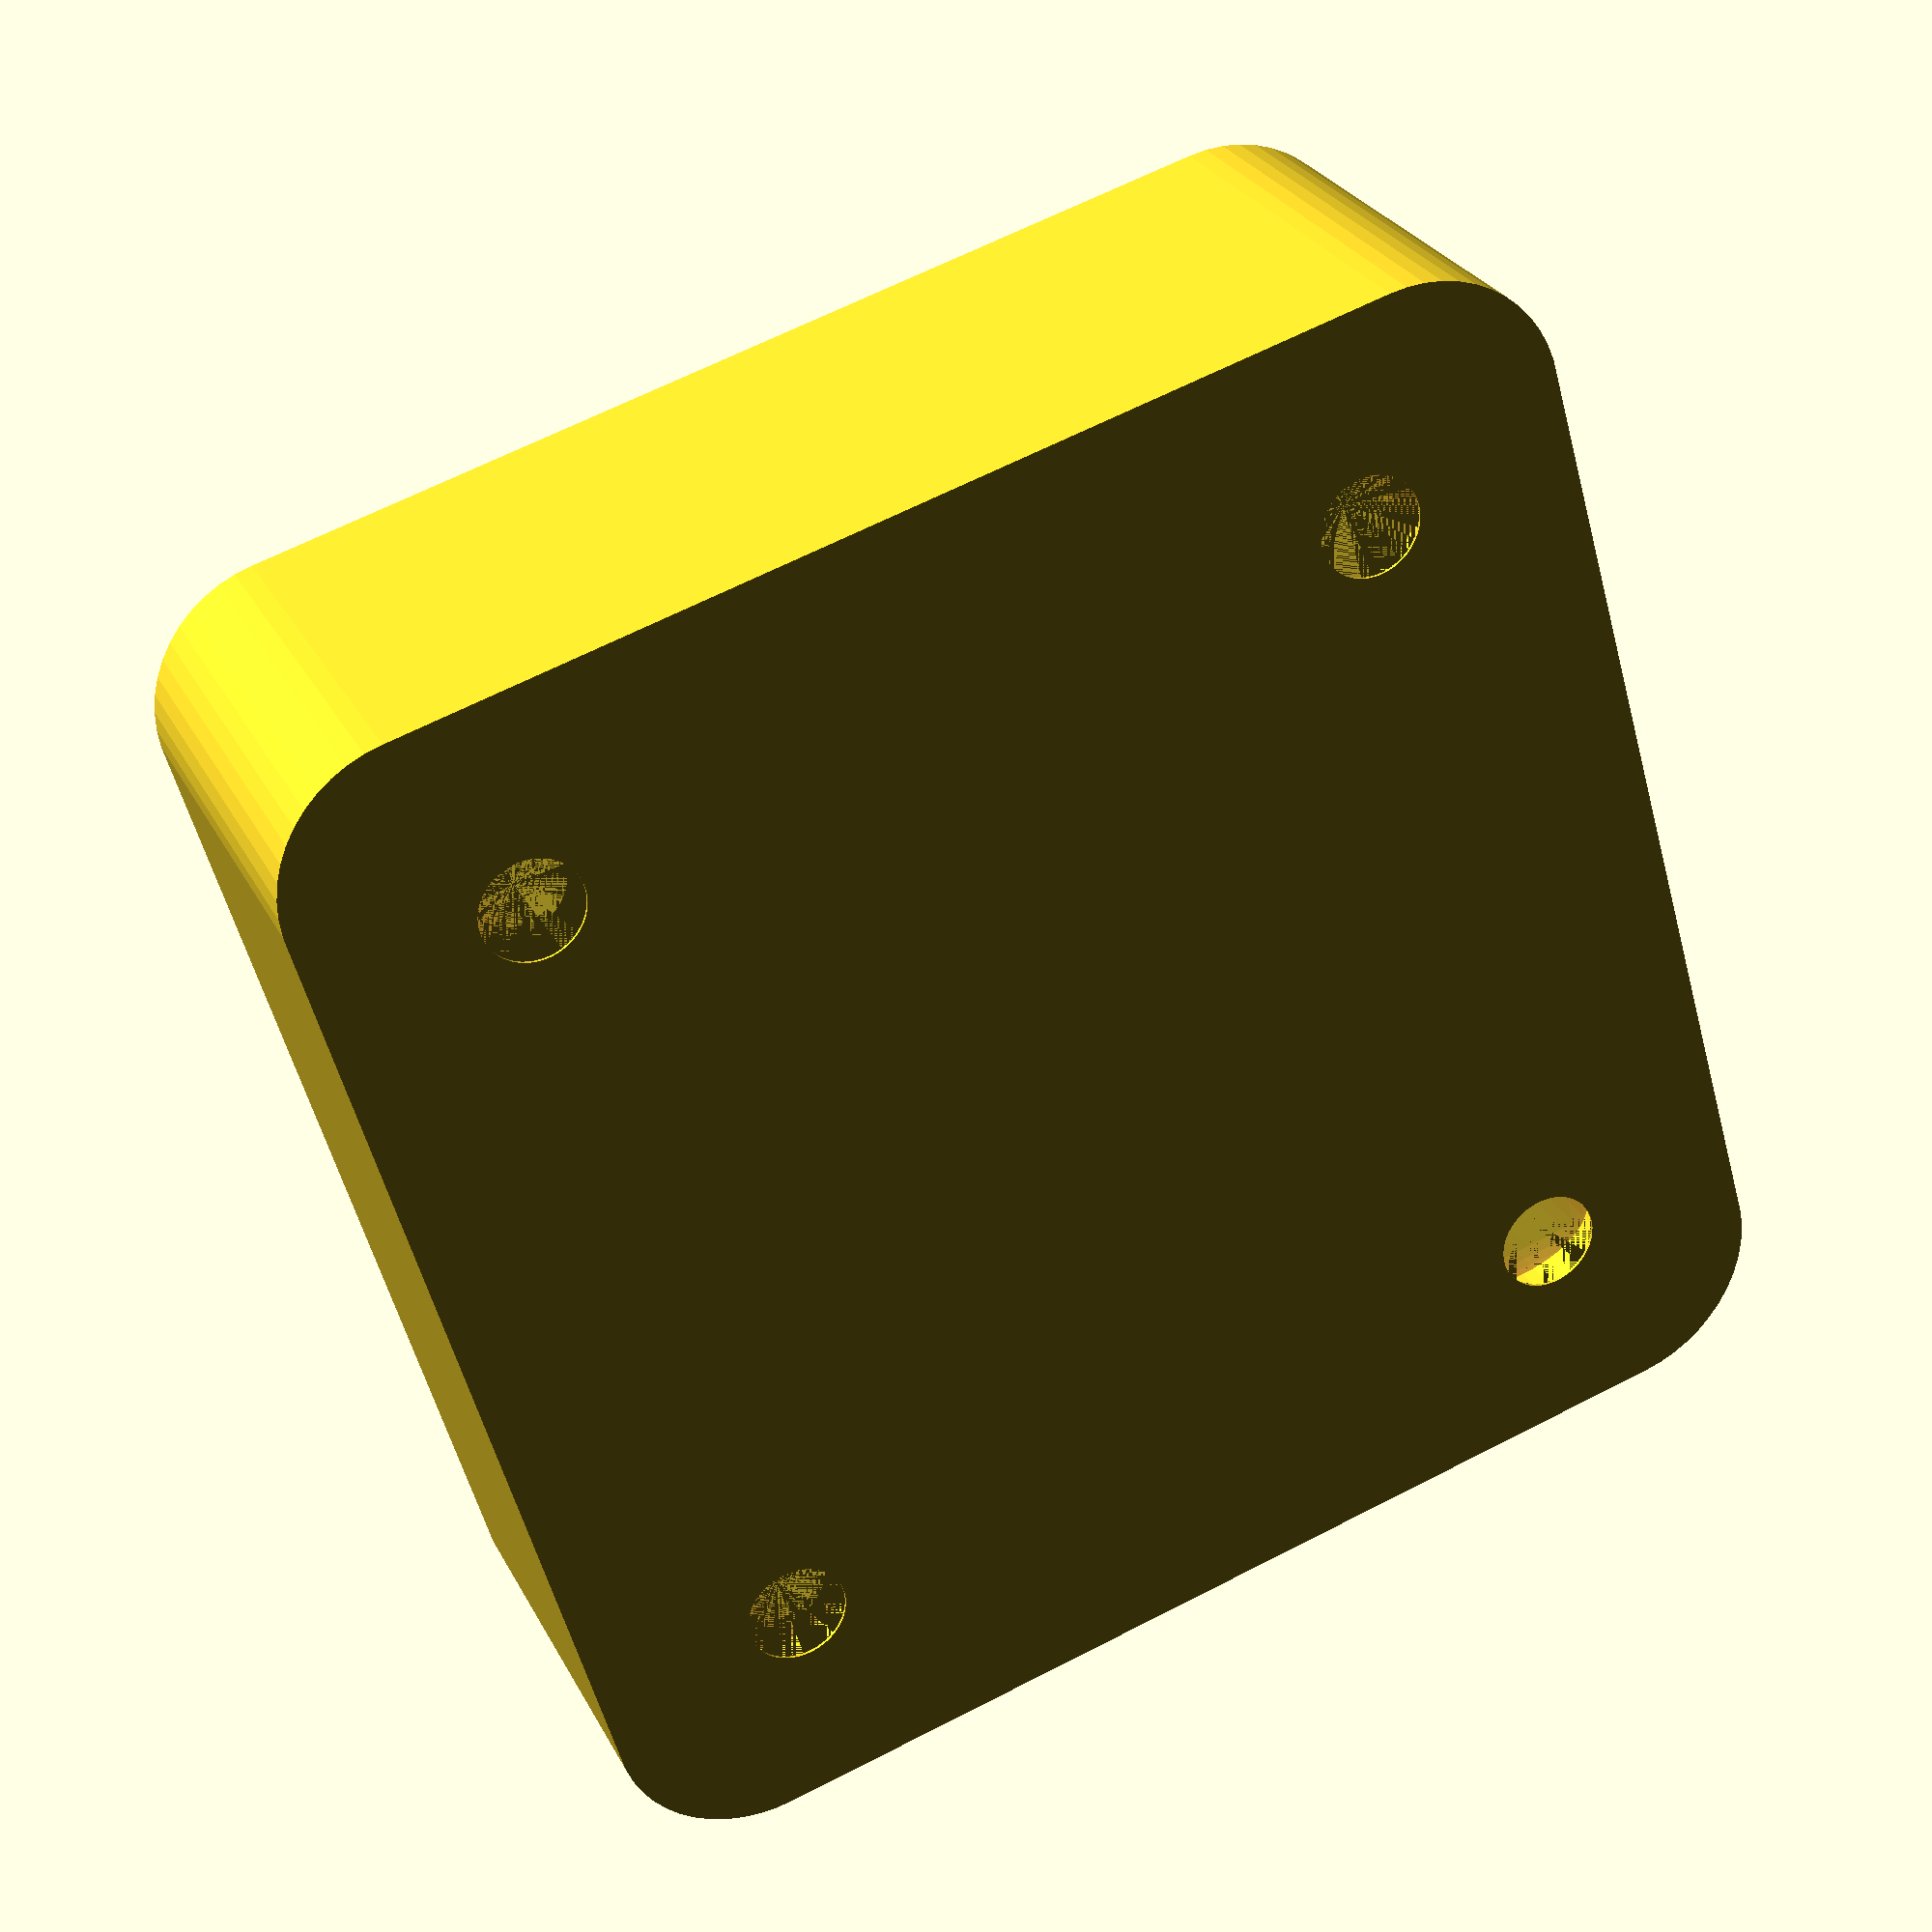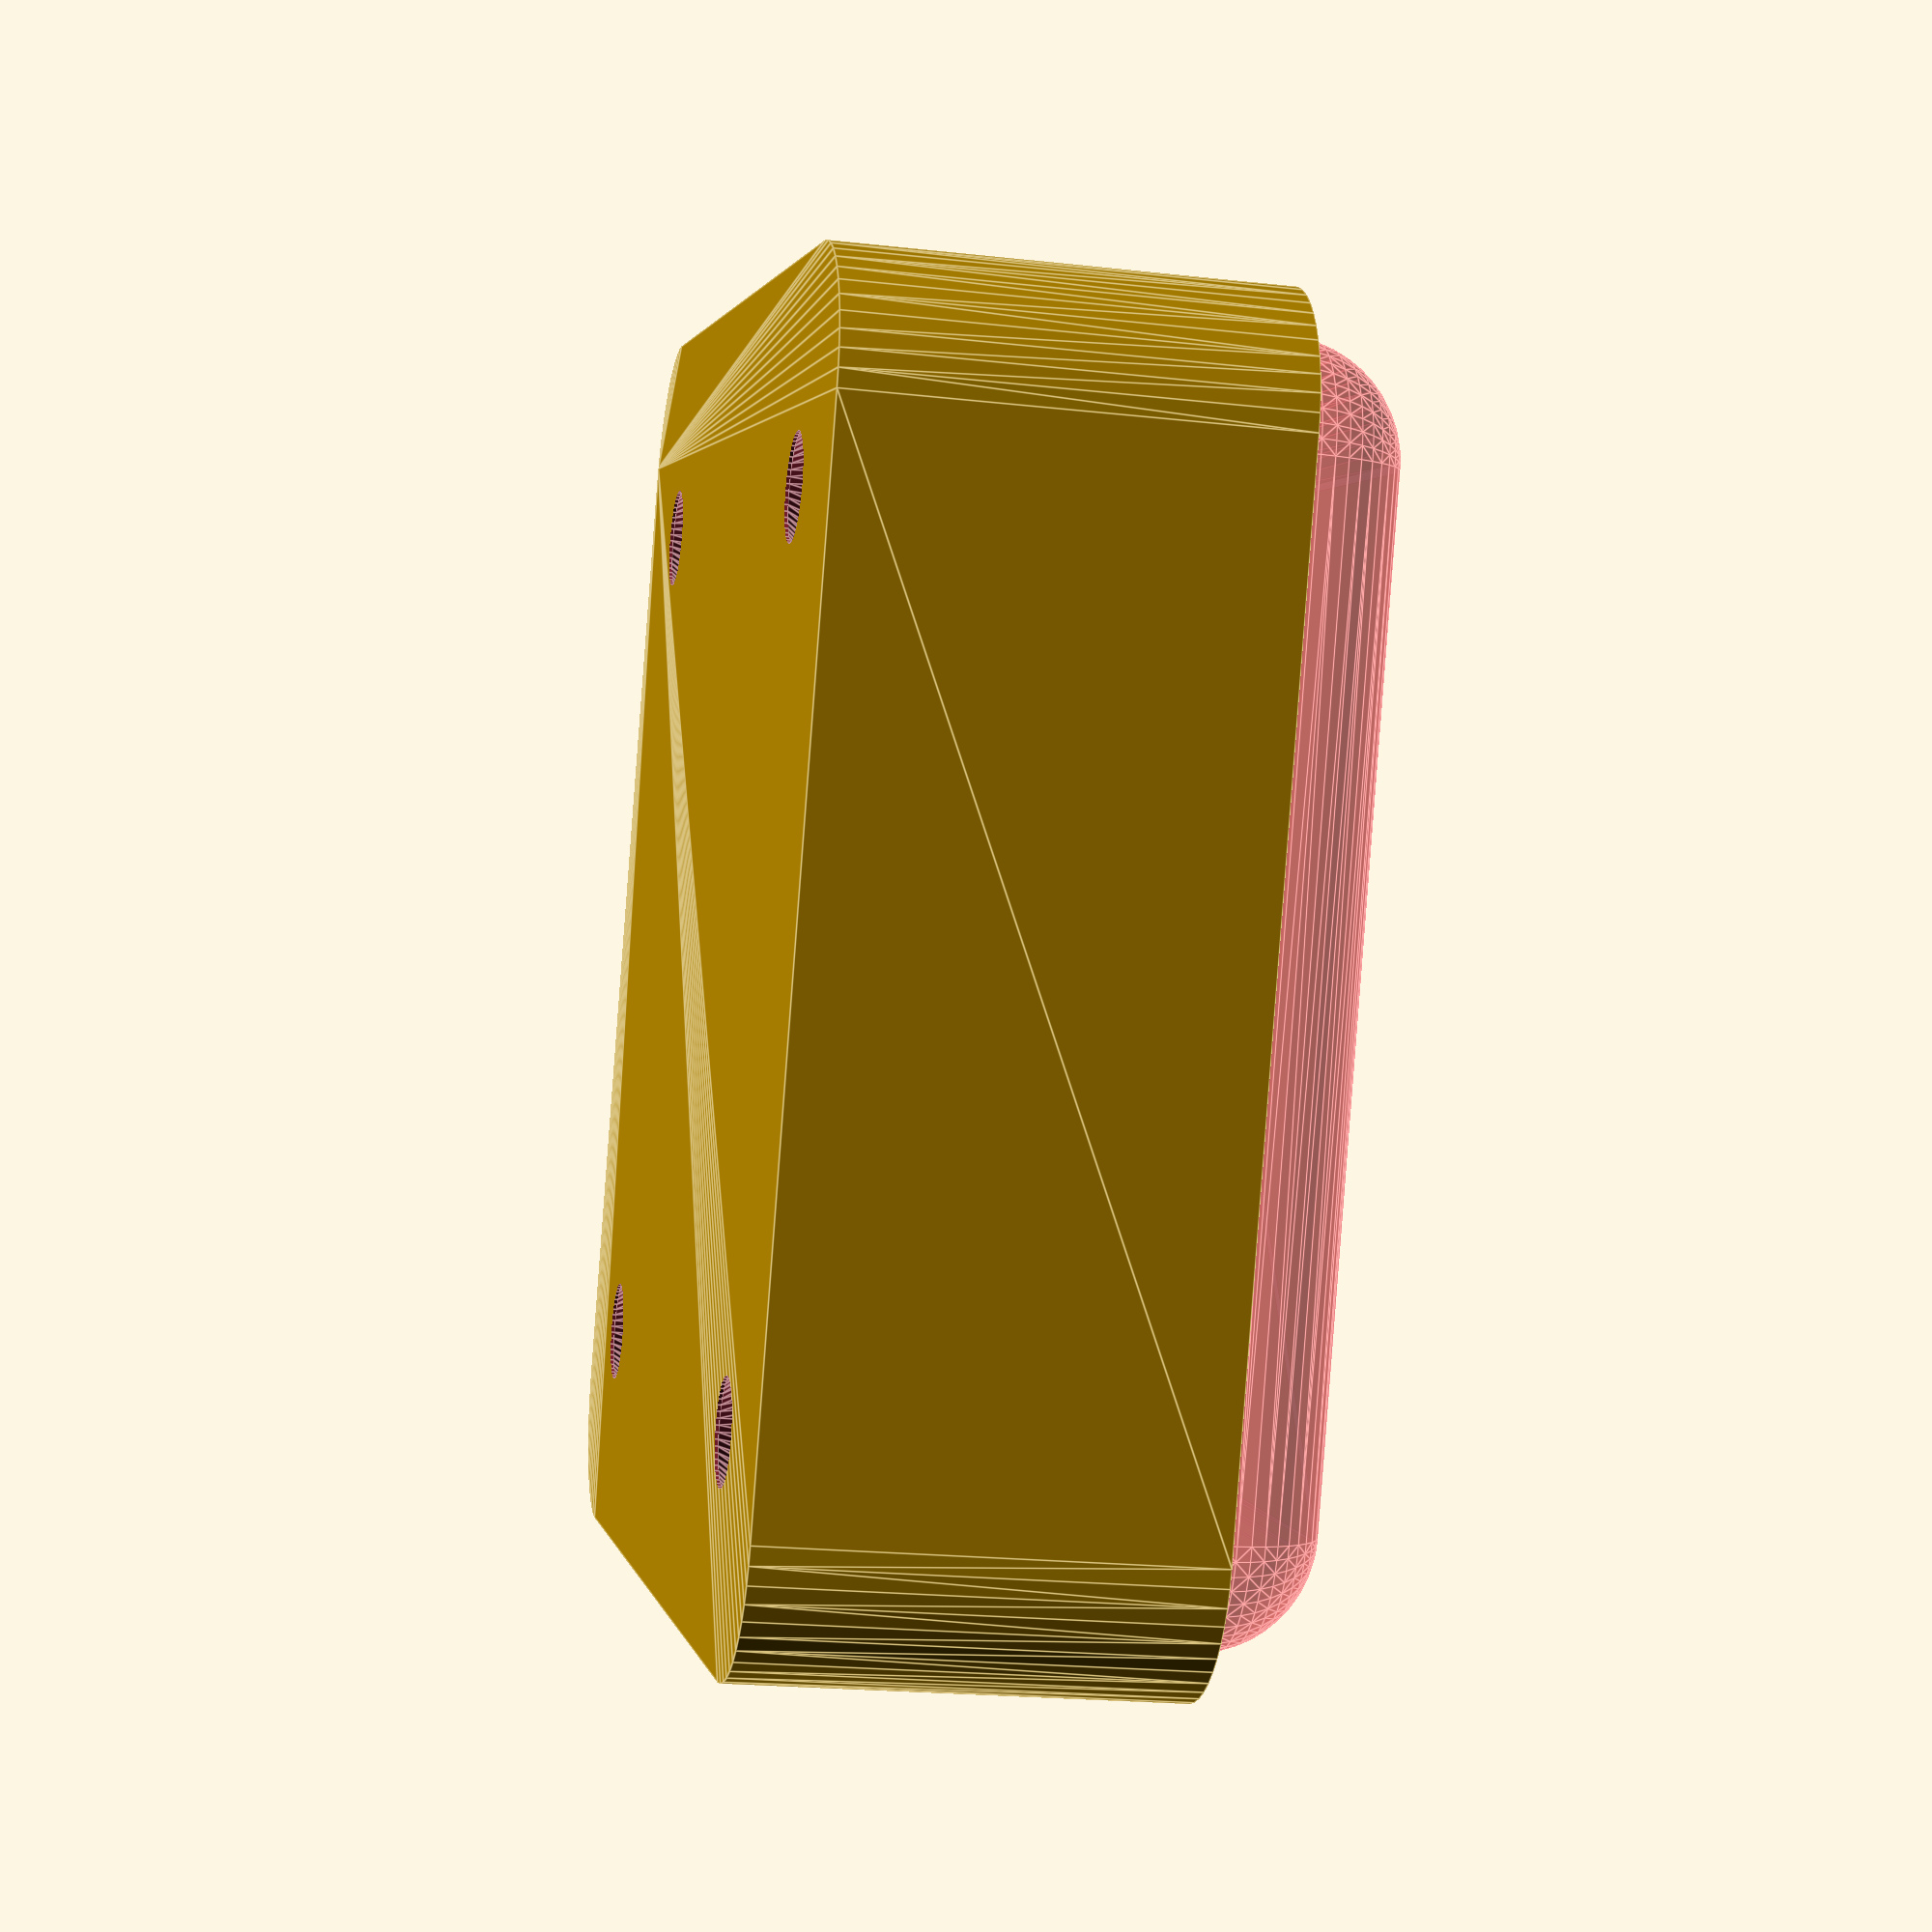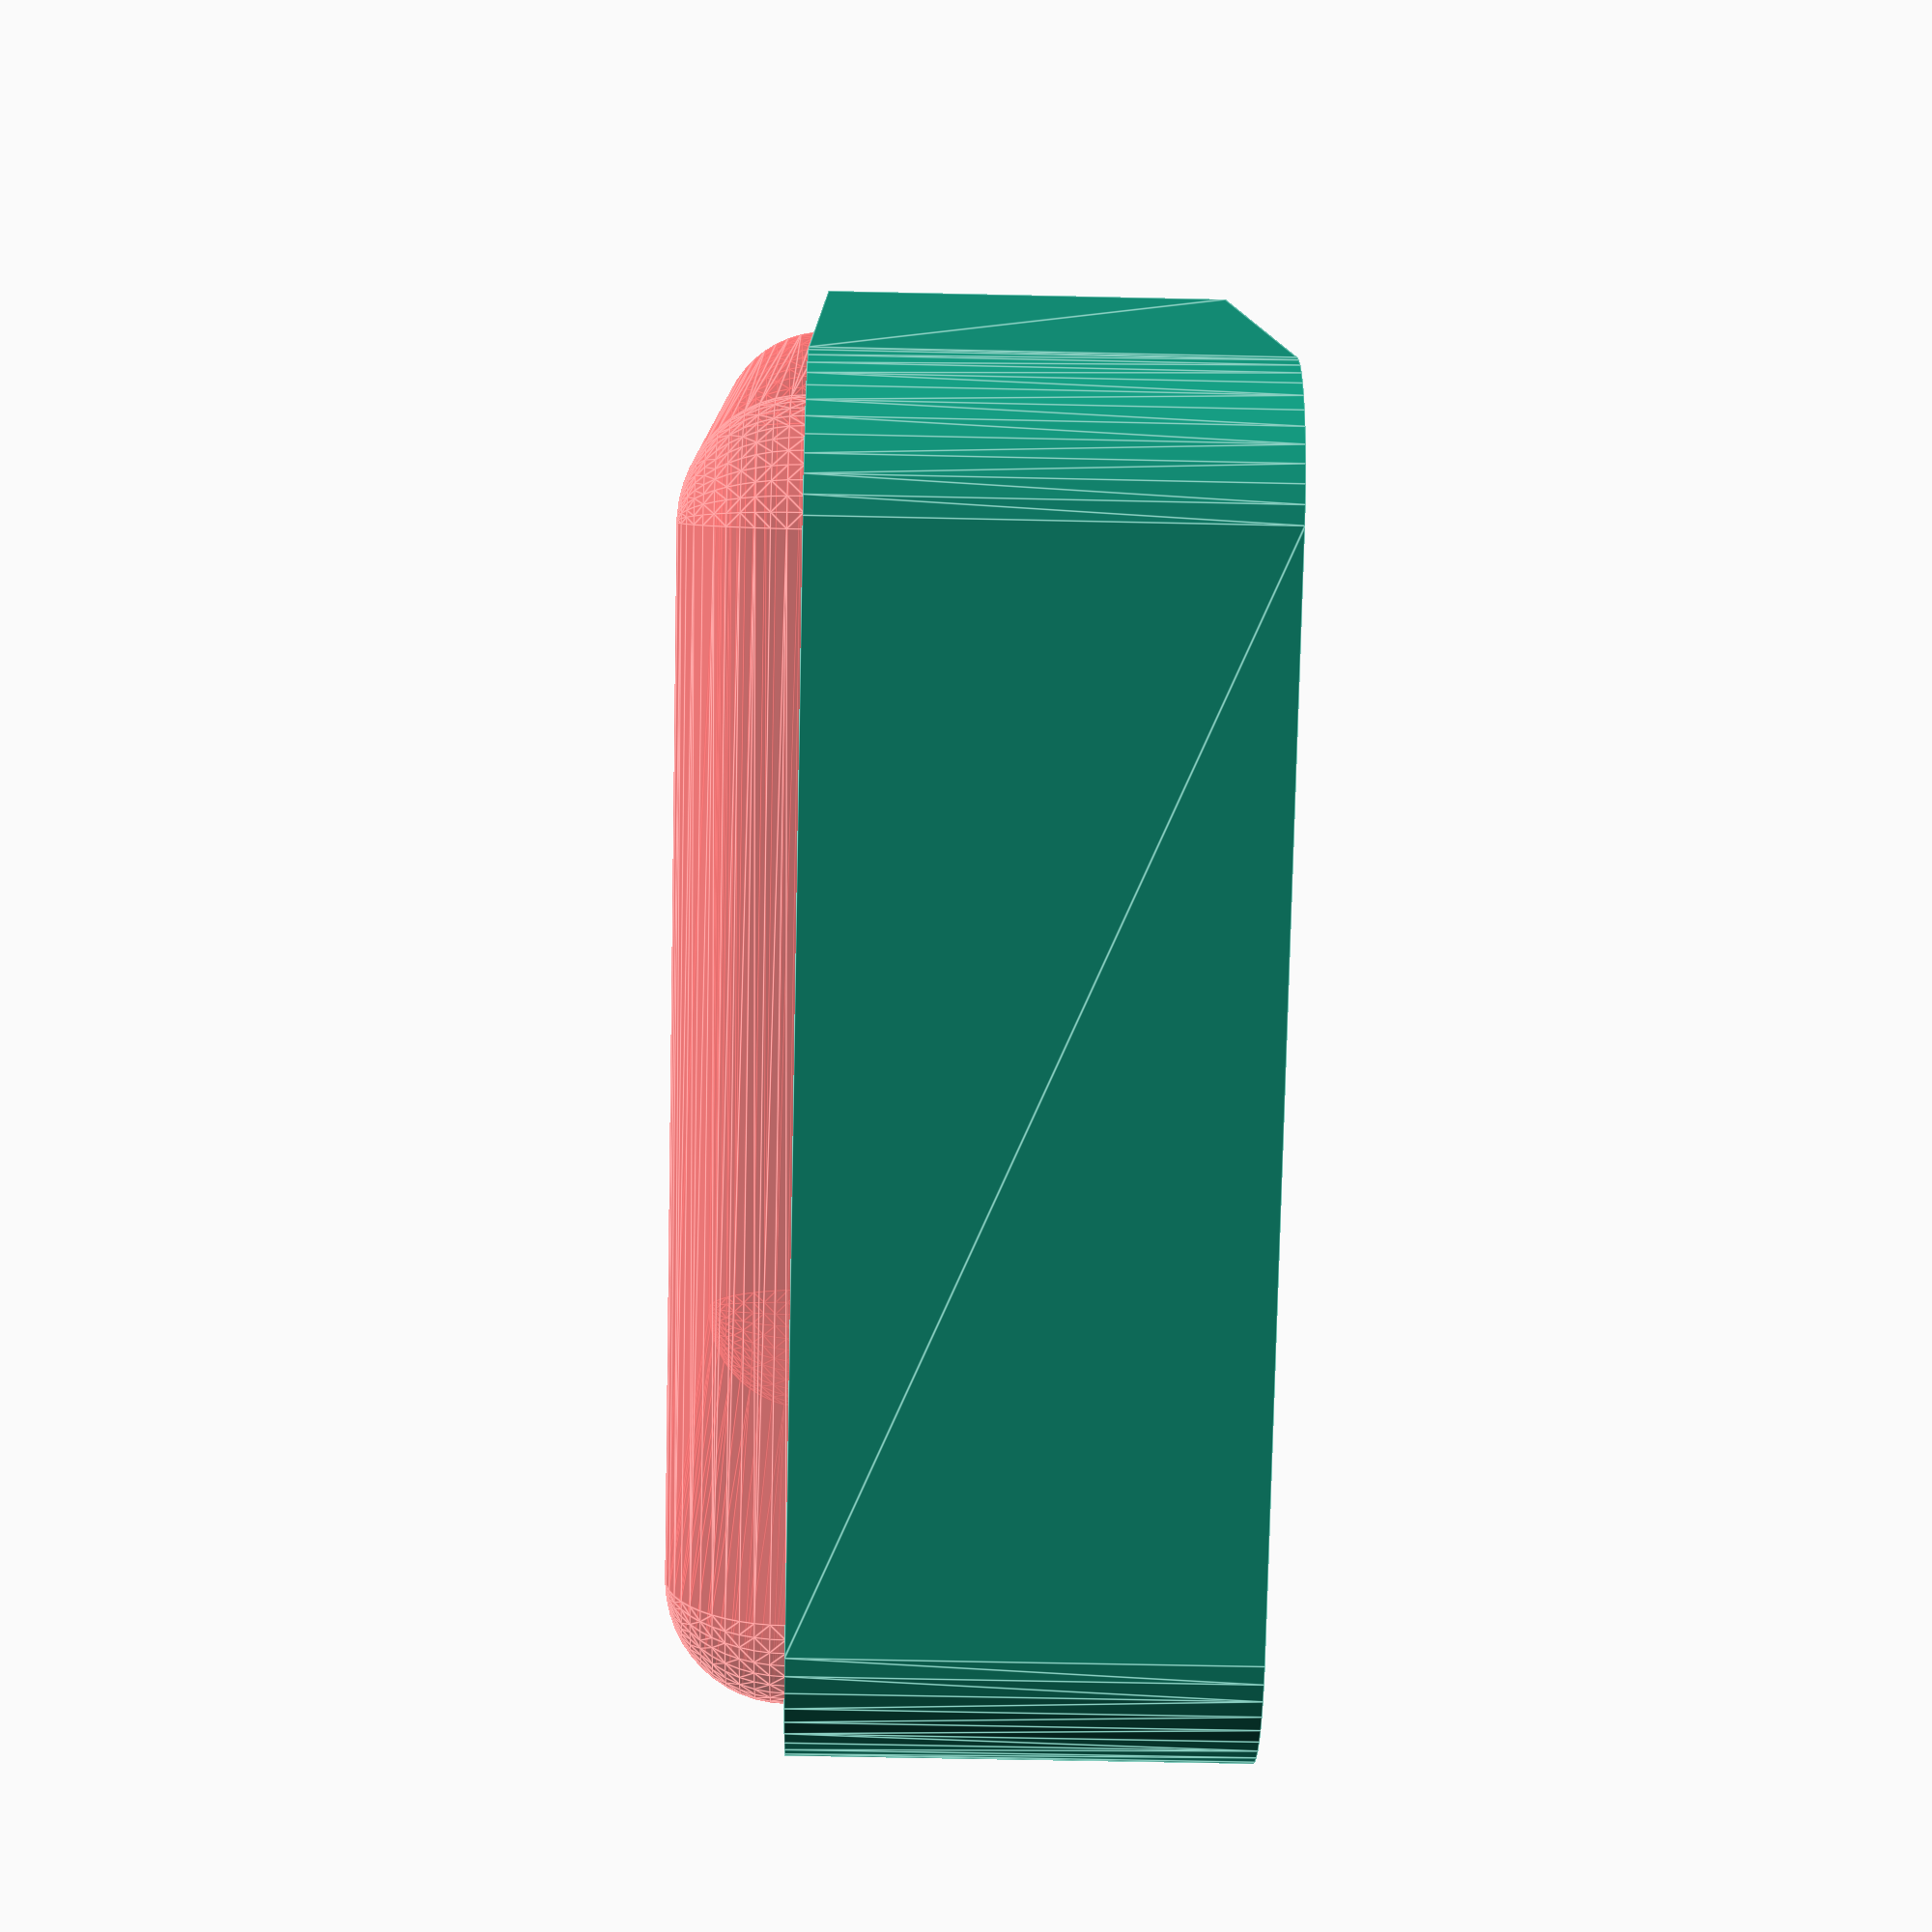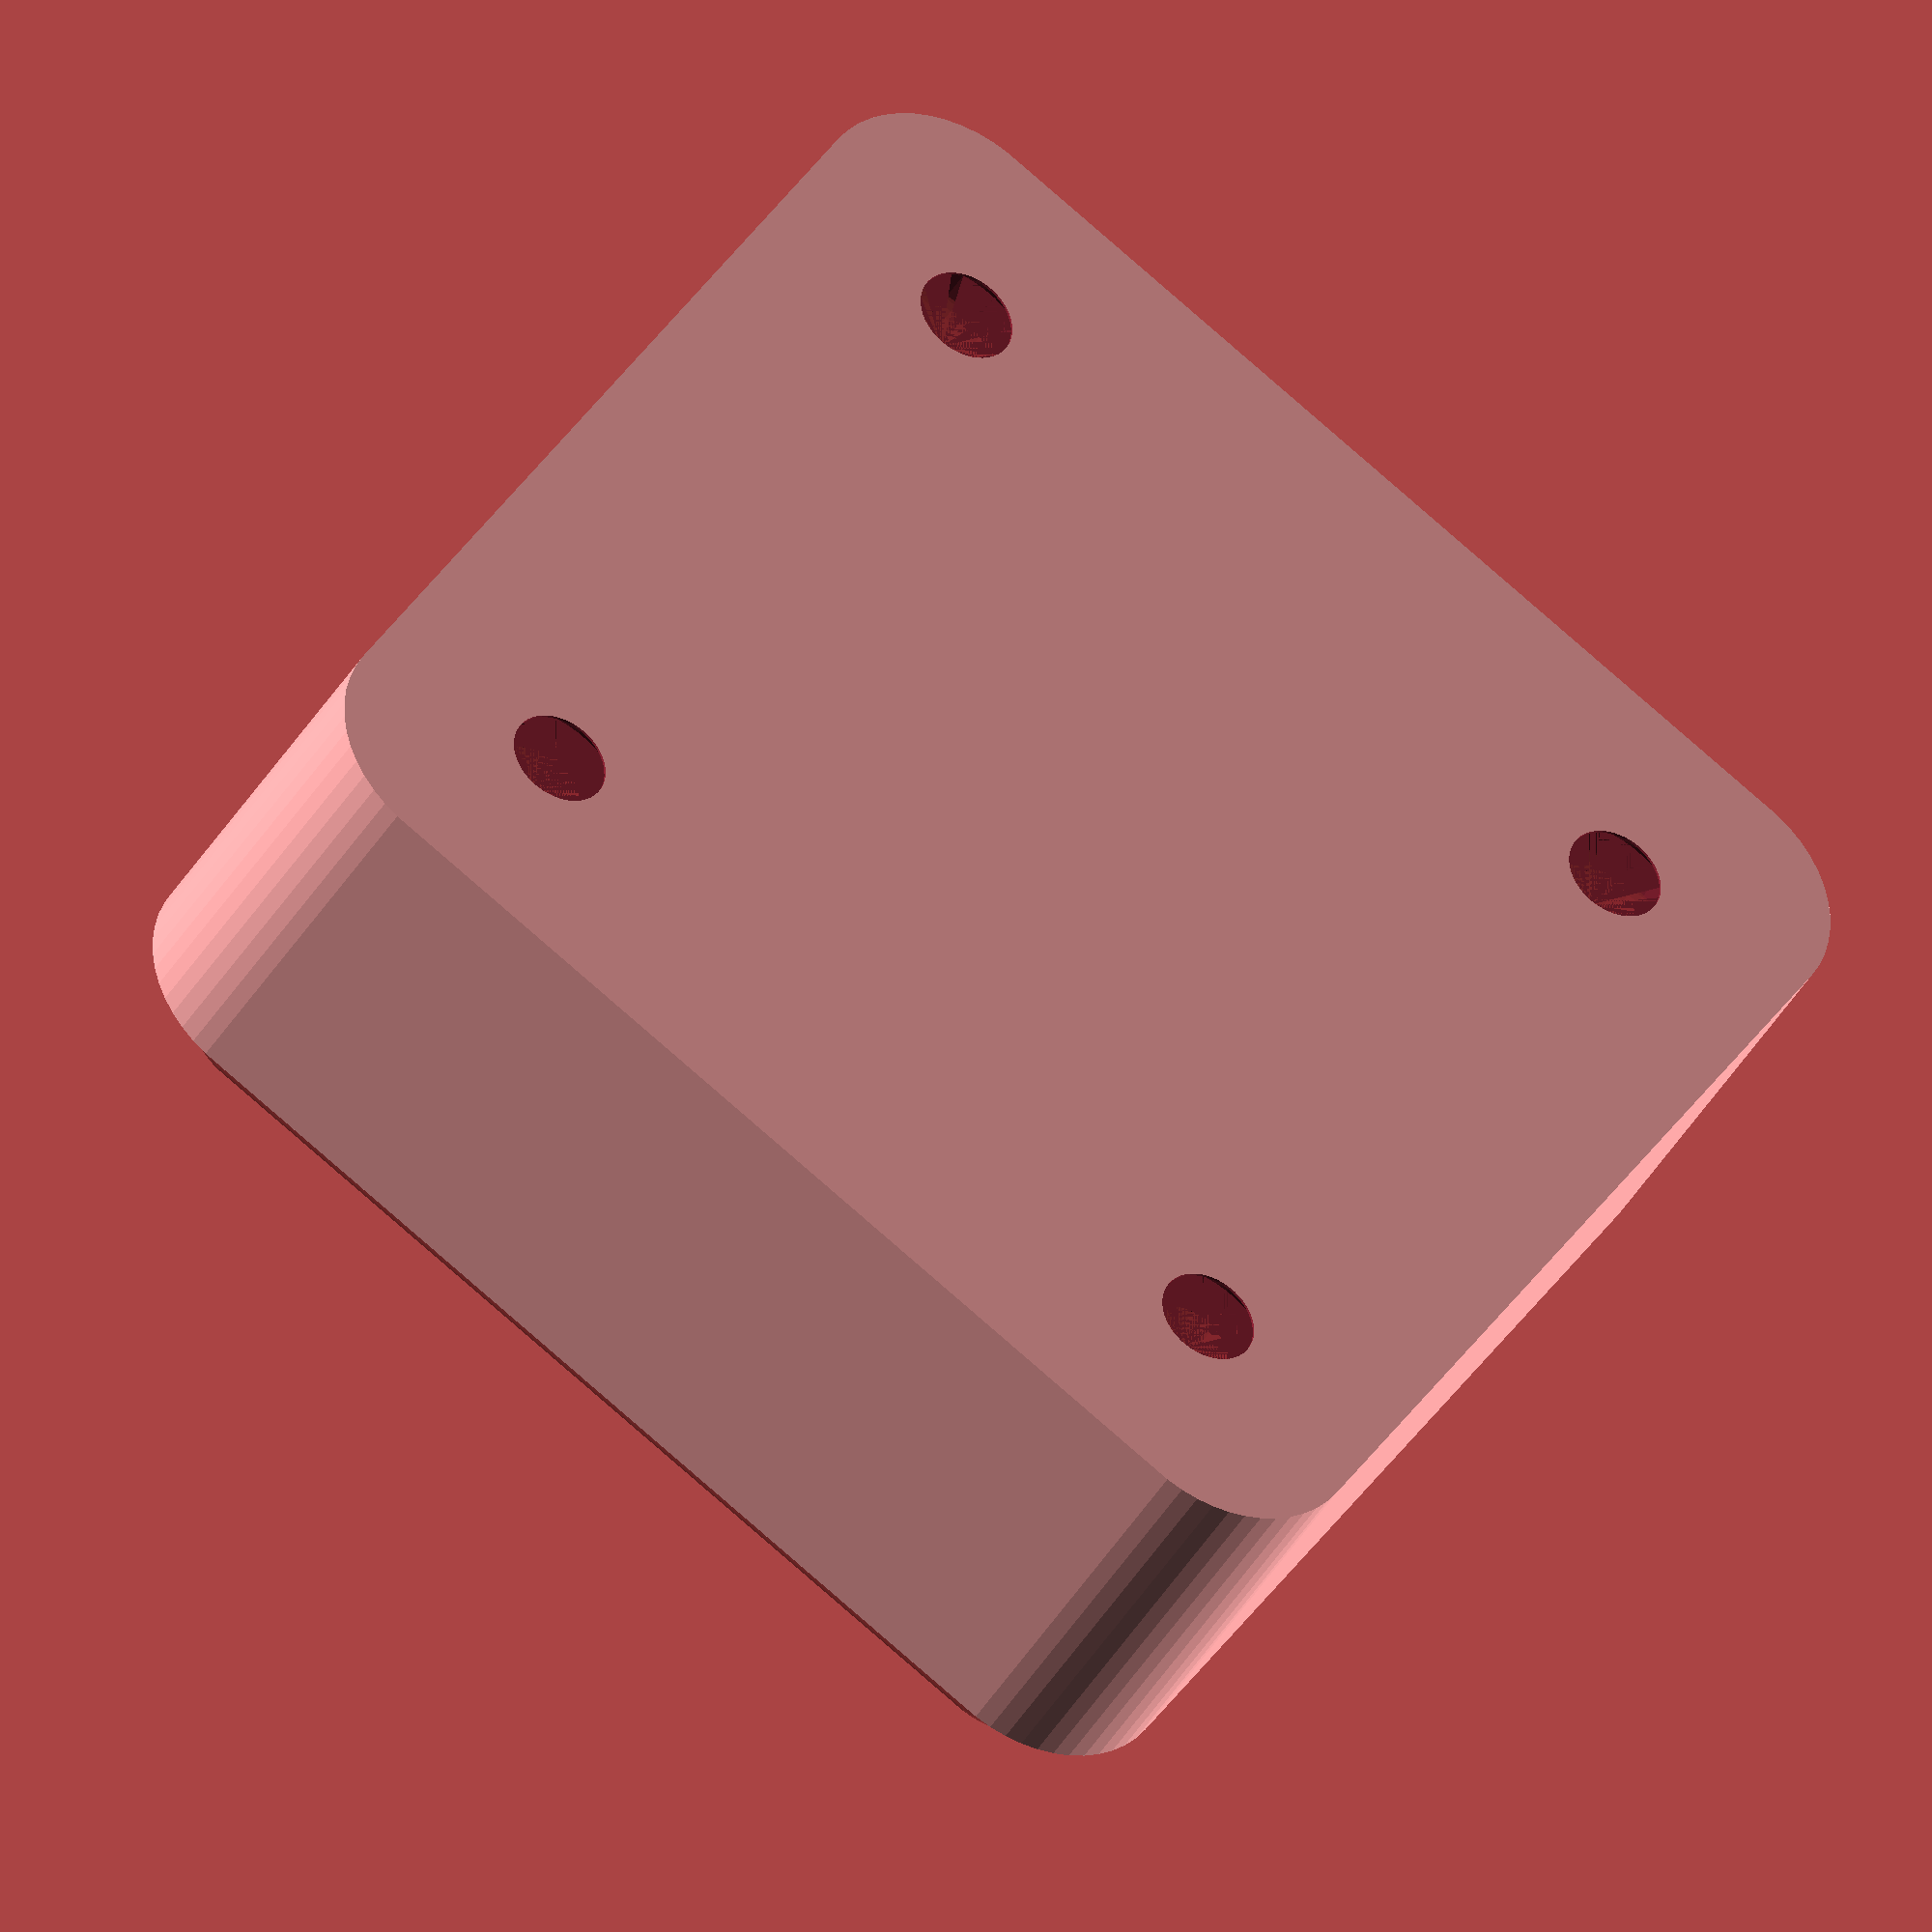
<openscad>
$fn = 50;


difference() {
	union() {
		hull() {
			translate(v = [-17.5000000000, 17.5000000000, 0]) {
				cylinder(h = 15, r = 5);
			}
			translate(v = [17.5000000000, 17.5000000000, 0]) {
				cylinder(h = 15, r = 5);
			}
			translate(v = [-17.5000000000, -17.5000000000, 0]) {
				cylinder(h = 15, r = 5);
			}
			translate(v = [17.5000000000, -17.5000000000, 0]) {
				cylinder(h = 15, r = 5);
			}
		}
	}
	union() {
		translate(v = [-15.0000000000, -15.0000000000, 2]) {
			rotate(a = [0, 0, 0]) {
				difference() {
					union() {
						translate(v = [0, 0, -6.0000000000]) {
							cylinder(h = 6, r = 1.5000000000);
						}
						translate(v = [0, 0, -1.9000000000]) {
							cylinder(h = 1.9000000000, r1 = 1.8000000000, r2 = 3.6000000000);
						}
						cylinder(h = 50, r = 3.6000000000);
						translate(v = [0, 0, -6.0000000000]) {
							cylinder(h = 6, r = 1.8000000000);
						}
						translate(v = [0, 0, -6.0000000000]) {
							cylinder(h = 6, r = 1.5000000000);
						}
					}
					union();
				}
			}
		}
		translate(v = [15.0000000000, -15.0000000000, 2]) {
			rotate(a = [0, 0, 0]) {
				difference() {
					union() {
						translate(v = [0, 0, -6.0000000000]) {
							cylinder(h = 6, r = 1.5000000000);
						}
						translate(v = [0, 0, -1.9000000000]) {
							cylinder(h = 1.9000000000, r1 = 1.8000000000, r2 = 3.6000000000);
						}
						cylinder(h = 50, r = 3.6000000000);
						translate(v = [0, 0, -6.0000000000]) {
							cylinder(h = 6, r = 1.8000000000);
						}
						translate(v = [0, 0, -6.0000000000]) {
							cylinder(h = 6, r = 1.5000000000);
						}
					}
					union();
				}
			}
		}
		translate(v = [-15.0000000000, 15.0000000000, 2]) {
			rotate(a = [0, 0, 0]) {
				difference() {
					union() {
						translate(v = [0, 0, -6.0000000000]) {
							cylinder(h = 6, r = 1.5000000000);
						}
						translate(v = [0, 0, -1.9000000000]) {
							cylinder(h = 1.9000000000, r1 = 1.8000000000, r2 = 3.6000000000);
						}
						cylinder(h = 50, r = 3.6000000000);
						translate(v = [0, 0, -6.0000000000]) {
							cylinder(h = 6, r = 1.8000000000);
						}
						translate(v = [0, 0, -6.0000000000]) {
							cylinder(h = 6, r = 1.5000000000);
						}
					}
					union();
				}
			}
		}
		translate(v = [15.0000000000, 15.0000000000, 2]) {
			rotate(a = [0, 0, 0]) {
				difference() {
					union() {
						translate(v = [0, 0, -6.0000000000]) {
							cylinder(h = 6, r = 1.5000000000);
						}
						translate(v = [0, 0, -1.9000000000]) {
							cylinder(h = 1.9000000000, r1 = 1.8000000000, r2 = 3.6000000000);
						}
						cylinder(h = 50, r = 3.6000000000);
						translate(v = [0, 0, -6.0000000000]) {
							cylinder(h = 6, r = 1.8000000000);
						}
						translate(v = [0, 0, -6.0000000000]) {
							cylinder(h = 6, r = 1.5000000000);
						}
					}
					union();
				}
			}
		}
		translate(v = [-15.0000000000, -7.5000000000, 3]) {
			rotate(a = [0, 0, 0]) {
				difference() {
					union() {
						translate(v = [0, 0, -350.0000000000]) {
							cylinder(h = 200, r = 2.0000000000);
						}
						translate(v = [0, 0, -2.4000000000]) {
							cylinder(h = 2.4000000000, r1 = 2.3000000000, r2 = 4.1000000000);
						}
						translate(v = [0, 0, -350.0000000000]) {
							cylinder(h = 200, r = 2.3000000000);
						}
						translate(v = [0, 0, -350.0000000000]) {
							cylinder(h = 200, r = 2.0000000000);
						}
					}
					union();
				}
			}
		}
		translate(v = [-15.0000000000, 0.0000000000, 3]) {
			rotate(a = [0, 0, 0]) {
				difference() {
					union() {
						translate(v = [0, 0, -350.0000000000]) {
							cylinder(h = 200, r = 2.0000000000);
						}
						translate(v = [0, 0, -2.4000000000]) {
							cylinder(h = 2.4000000000, r1 = 2.3000000000, r2 = 4.1000000000);
						}
						translate(v = [0, 0, -350.0000000000]) {
							cylinder(h = 200, r = 2.3000000000);
						}
						translate(v = [0, 0, -350.0000000000]) {
							cylinder(h = 200, r = 2.0000000000);
						}
					}
					union();
				}
			}
		}
		translate(v = [-15.0000000000, 7.5000000000, 3]) {
			rotate(a = [0, 0, 0]) {
				difference() {
					union() {
						translate(v = [0, 0, -350.0000000000]) {
							cylinder(h = 200, r = 2.0000000000);
						}
						translate(v = [0, 0, -2.4000000000]) {
							cylinder(h = 2.4000000000, r1 = 2.3000000000, r2 = 4.1000000000);
						}
						translate(v = [0, 0, -350.0000000000]) {
							cylinder(h = 200, r = 2.3000000000);
						}
						translate(v = [0, 0, -350.0000000000]) {
							cylinder(h = 200, r = 2.0000000000);
						}
					}
					union();
				}
			}
		}
		translate(v = [-7.5000000000, -15.0000000000, 3]) {
			rotate(a = [0, 0, 0]) {
				difference() {
					union() {
						translate(v = [0, 0, -350.0000000000]) {
							cylinder(h = 200, r = 2.0000000000);
						}
						translate(v = [0, 0, -2.4000000000]) {
							cylinder(h = 2.4000000000, r1 = 2.3000000000, r2 = 4.1000000000);
						}
						translate(v = [0, 0, -350.0000000000]) {
							cylinder(h = 200, r = 2.3000000000);
						}
						translate(v = [0, 0, -350.0000000000]) {
							cylinder(h = 200, r = 2.0000000000);
						}
					}
					union();
				}
			}
		}
		translate(v = [-7.5000000000, -7.5000000000, 3]) {
			rotate(a = [0, 0, 0]) {
				difference() {
					union() {
						translate(v = [0, 0, -350.0000000000]) {
							cylinder(h = 200, r = 2.0000000000);
						}
						translate(v = [0, 0, -2.4000000000]) {
							cylinder(h = 2.4000000000, r1 = 2.3000000000, r2 = 4.1000000000);
						}
						translate(v = [0, 0, -350.0000000000]) {
							cylinder(h = 200, r = 2.3000000000);
						}
						translate(v = [0, 0, -350.0000000000]) {
							cylinder(h = 200, r = 2.0000000000);
						}
					}
					union();
				}
			}
		}
		translate(v = [-7.5000000000, 0.0000000000, 3]) {
			rotate(a = [0, 0, 0]) {
				difference() {
					union() {
						translate(v = [0, 0, -350.0000000000]) {
							cylinder(h = 200, r = 2.0000000000);
						}
						translate(v = [0, 0, -2.4000000000]) {
							cylinder(h = 2.4000000000, r1 = 2.3000000000, r2 = 4.1000000000);
						}
						translate(v = [0, 0, -350.0000000000]) {
							cylinder(h = 200, r = 2.3000000000);
						}
						translate(v = [0, 0, -350.0000000000]) {
							cylinder(h = 200, r = 2.0000000000);
						}
					}
					union();
				}
			}
		}
		translate(v = [-7.5000000000, 7.5000000000, 3]) {
			rotate(a = [0, 0, 0]) {
				difference() {
					union() {
						translate(v = [0, 0, -350.0000000000]) {
							cylinder(h = 200, r = 2.0000000000);
						}
						translate(v = [0, 0, -2.4000000000]) {
							cylinder(h = 2.4000000000, r1 = 2.3000000000, r2 = 4.1000000000);
						}
						translate(v = [0, 0, -350.0000000000]) {
							cylinder(h = 200, r = 2.3000000000);
						}
						translate(v = [0, 0, -350.0000000000]) {
							cylinder(h = 200, r = 2.0000000000);
						}
					}
					union();
				}
			}
		}
		translate(v = [-7.5000000000, 15.0000000000, 3]) {
			rotate(a = [0, 0, 0]) {
				difference() {
					union() {
						translate(v = [0, 0, -350.0000000000]) {
							cylinder(h = 200, r = 2.0000000000);
						}
						translate(v = [0, 0, -2.4000000000]) {
							cylinder(h = 2.4000000000, r1 = 2.3000000000, r2 = 4.1000000000);
						}
						translate(v = [0, 0, -350.0000000000]) {
							cylinder(h = 200, r = 2.3000000000);
						}
						translate(v = [0, 0, -350.0000000000]) {
							cylinder(h = 200, r = 2.0000000000);
						}
					}
					union();
				}
			}
		}
		translate(v = [0.0000000000, -15.0000000000, 3]) {
			rotate(a = [0, 0, 0]) {
				difference() {
					union() {
						translate(v = [0, 0, -350.0000000000]) {
							cylinder(h = 200, r = 2.0000000000);
						}
						translate(v = [0, 0, -2.4000000000]) {
							cylinder(h = 2.4000000000, r1 = 2.3000000000, r2 = 4.1000000000);
						}
						translate(v = [0, 0, -350.0000000000]) {
							cylinder(h = 200, r = 2.3000000000);
						}
						translate(v = [0, 0, -350.0000000000]) {
							cylinder(h = 200, r = 2.0000000000);
						}
					}
					union();
				}
			}
		}
		translate(v = [0.0000000000, -7.5000000000, 3]) {
			rotate(a = [0, 0, 0]) {
				difference() {
					union() {
						translate(v = [0, 0, -350.0000000000]) {
							cylinder(h = 200, r = 2.0000000000);
						}
						translate(v = [0, 0, -2.4000000000]) {
							cylinder(h = 2.4000000000, r1 = 2.3000000000, r2 = 4.1000000000);
						}
						translate(v = [0, 0, -350.0000000000]) {
							cylinder(h = 200, r = 2.3000000000);
						}
						translate(v = [0, 0, -350.0000000000]) {
							cylinder(h = 200, r = 2.0000000000);
						}
					}
					union();
				}
			}
		}
		translate(v = [0.0000000000, 0.0000000000, 3]) {
			rotate(a = [0, 0, 0]) {
				difference() {
					union() {
						translate(v = [0, 0, -350.0000000000]) {
							cylinder(h = 200, r = 2.0000000000);
						}
						translate(v = [0, 0, -2.4000000000]) {
							cylinder(h = 2.4000000000, r1 = 2.3000000000, r2 = 4.1000000000);
						}
						translate(v = [0, 0, -350.0000000000]) {
							cylinder(h = 200, r = 2.3000000000);
						}
						translate(v = [0, 0, -350.0000000000]) {
							cylinder(h = 200, r = 2.0000000000);
						}
					}
					union();
				}
			}
		}
		translate(v = [0.0000000000, 7.5000000000, 3]) {
			rotate(a = [0, 0, 0]) {
				difference() {
					union() {
						translate(v = [0, 0, -350.0000000000]) {
							cylinder(h = 200, r = 2.0000000000);
						}
						translate(v = [0, 0, -2.4000000000]) {
							cylinder(h = 2.4000000000, r1 = 2.3000000000, r2 = 4.1000000000);
						}
						translate(v = [0, 0, -350.0000000000]) {
							cylinder(h = 200, r = 2.3000000000);
						}
						translate(v = [0, 0, -350.0000000000]) {
							cylinder(h = 200, r = 2.0000000000);
						}
					}
					union();
				}
			}
		}
		translate(v = [0.0000000000, 15.0000000000, 3]) {
			rotate(a = [0, 0, 0]) {
				difference() {
					union() {
						translate(v = [0, 0, -350.0000000000]) {
							cylinder(h = 200, r = 2.0000000000);
						}
						translate(v = [0, 0, -2.4000000000]) {
							cylinder(h = 2.4000000000, r1 = 2.3000000000, r2 = 4.1000000000);
						}
						translate(v = [0, 0, -350.0000000000]) {
							cylinder(h = 200, r = 2.3000000000);
						}
						translate(v = [0, 0, -350.0000000000]) {
							cylinder(h = 200, r = 2.0000000000);
						}
					}
					union();
				}
			}
		}
		translate(v = [7.5000000000, -15.0000000000, 3]) {
			rotate(a = [0, 0, 0]) {
				difference() {
					union() {
						translate(v = [0, 0, -350.0000000000]) {
							cylinder(h = 200, r = 2.0000000000);
						}
						translate(v = [0, 0, -2.4000000000]) {
							cylinder(h = 2.4000000000, r1 = 2.3000000000, r2 = 4.1000000000);
						}
						translate(v = [0, 0, -350.0000000000]) {
							cylinder(h = 200, r = 2.3000000000);
						}
						translate(v = [0, 0, -350.0000000000]) {
							cylinder(h = 200, r = 2.0000000000);
						}
					}
					union();
				}
			}
		}
		translate(v = [7.5000000000, -7.5000000000, 3]) {
			rotate(a = [0, 0, 0]) {
				difference() {
					union() {
						translate(v = [0, 0, -350.0000000000]) {
							cylinder(h = 200, r = 2.0000000000);
						}
						translate(v = [0, 0, -2.4000000000]) {
							cylinder(h = 2.4000000000, r1 = 2.3000000000, r2 = 4.1000000000);
						}
						translate(v = [0, 0, -350.0000000000]) {
							cylinder(h = 200, r = 2.3000000000);
						}
						translate(v = [0, 0, -350.0000000000]) {
							cylinder(h = 200, r = 2.0000000000);
						}
					}
					union();
				}
			}
		}
		translate(v = [7.5000000000, 0.0000000000, 3]) {
			rotate(a = [0, 0, 0]) {
				difference() {
					union() {
						translate(v = [0, 0, -350.0000000000]) {
							cylinder(h = 200, r = 2.0000000000);
						}
						translate(v = [0, 0, -2.4000000000]) {
							cylinder(h = 2.4000000000, r1 = 2.3000000000, r2 = 4.1000000000);
						}
						translate(v = [0, 0, -350.0000000000]) {
							cylinder(h = 200, r = 2.3000000000);
						}
						translate(v = [0, 0, -350.0000000000]) {
							cylinder(h = 200, r = 2.0000000000);
						}
					}
					union();
				}
			}
		}
		translate(v = [7.5000000000, 7.5000000000, 3]) {
			rotate(a = [0, 0, 0]) {
				difference() {
					union() {
						translate(v = [0, 0, -350.0000000000]) {
							cylinder(h = 200, r = 2.0000000000);
						}
						translate(v = [0, 0, -2.4000000000]) {
							cylinder(h = 2.4000000000, r1 = 2.3000000000, r2 = 4.1000000000);
						}
						translate(v = [0, 0, -350.0000000000]) {
							cylinder(h = 200, r = 2.3000000000);
						}
						translate(v = [0, 0, -350.0000000000]) {
							cylinder(h = 200, r = 2.0000000000);
						}
					}
					union();
				}
			}
		}
		translate(v = [7.5000000000, 15.0000000000, 3]) {
			rotate(a = [0, 0, 0]) {
				difference() {
					union() {
						translate(v = [0, 0, -350.0000000000]) {
							cylinder(h = 200, r = 2.0000000000);
						}
						translate(v = [0, 0, -2.4000000000]) {
							cylinder(h = 2.4000000000, r1 = 2.3000000000, r2 = 4.1000000000);
						}
						translate(v = [0, 0, -350.0000000000]) {
							cylinder(h = 200, r = 2.3000000000);
						}
						translate(v = [0, 0, -350.0000000000]) {
							cylinder(h = 200, r = 2.0000000000);
						}
					}
					union();
				}
			}
		}
		translate(v = [15.0000000000, -7.5000000000, 3]) {
			rotate(a = [0, 0, 0]) {
				difference() {
					union() {
						translate(v = [0, 0, -350.0000000000]) {
							cylinder(h = 200, r = 2.0000000000);
						}
						translate(v = [0, 0, -2.4000000000]) {
							cylinder(h = 2.4000000000, r1 = 2.3000000000, r2 = 4.1000000000);
						}
						translate(v = [0, 0, -350.0000000000]) {
							cylinder(h = 200, r = 2.3000000000);
						}
						translate(v = [0, 0, -350.0000000000]) {
							cylinder(h = 200, r = 2.0000000000);
						}
					}
					union();
				}
			}
		}
		translate(v = [15.0000000000, 0.0000000000, 3]) {
			rotate(a = [0, 0, 0]) {
				difference() {
					union() {
						translate(v = [0, 0, -350.0000000000]) {
							cylinder(h = 200, r = 2.0000000000);
						}
						translate(v = [0, 0, -2.4000000000]) {
							cylinder(h = 2.4000000000, r1 = 2.3000000000, r2 = 4.1000000000);
						}
						translate(v = [0, 0, -350.0000000000]) {
							cylinder(h = 200, r = 2.3000000000);
						}
						translate(v = [0, 0, -350.0000000000]) {
							cylinder(h = 200, r = 2.0000000000);
						}
					}
					union();
				}
			}
		}
		translate(v = [15.0000000000, 7.5000000000, 3]) {
			rotate(a = [0, 0, 0]) {
				difference() {
					union() {
						translate(v = [0, 0, -350.0000000000]) {
							cylinder(h = 200, r = 2.0000000000);
						}
						translate(v = [0, 0, -2.4000000000]) {
							cylinder(h = 2.4000000000, r1 = 2.3000000000, r2 = 4.1000000000);
						}
						translate(v = [0, 0, -350.0000000000]) {
							cylinder(h = 200, r = 2.3000000000);
						}
						translate(v = [0, 0, -350.0000000000]) {
							cylinder(h = 200, r = 2.0000000000);
						}
					}
					union();
				}
			}
		}
		translate(v = [0, 0, 3]) {
			#hull() {
				union() {
					translate(v = [-17.0000000000, 17.0000000000, 4]) {
						cylinder(h = 8, r = 4);
					}
					translate(v = [-17.0000000000, 17.0000000000, 4]) {
						sphere(r = 4);
					}
					translate(v = [-17.0000000000, 17.0000000000, 12]) {
						sphere(r = 4);
					}
				}
				union() {
					translate(v = [17.0000000000, 17.0000000000, 4]) {
						cylinder(h = 8, r = 4);
					}
					translate(v = [17.0000000000, 17.0000000000, 4]) {
						sphere(r = 4);
					}
					translate(v = [17.0000000000, 17.0000000000, 12]) {
						sphere(r = 4);
					}
				}
				union() {
					translate(v = [-17.0000000000, -17.0000000000, 4]) {
						cylinder(h = 8, r = 4);
					}
					translate(v = [-17.0000000000, -17.0000000000, 4]) {
						sphere(r = 4);
					}
					translate(v = [-17.0000000000, -17.0000000000, 12]) {
						sphere(r = 4);
					}
				}
				union() {
					translate(v = [17.0000000000, -17.0000000000, 4]) {
						cylinder(h = 8, r = 4);
					}
					translate(v = [17.0000000000, -17.0000000000, 4]) {
						sphere(r = 4);
					}
					translate(v = [17.0000000000, -17.0000000000, 12]) {
						sphere(r = 4);
					}
				}
			}
		}
	}
}
</openscad>
<views>
elev=152.4 azim=106.1 roll=22.6 proj=p view=wireframe
elev=200.9 azim=157.6 roll=281.4 proj=p view=edges
elev=233.9 azim=154.6 roll=91.4 proj=p view=edges
elev=38.3 azim=147.9 roll=153.4 proj=o view=wireframe
</views>
